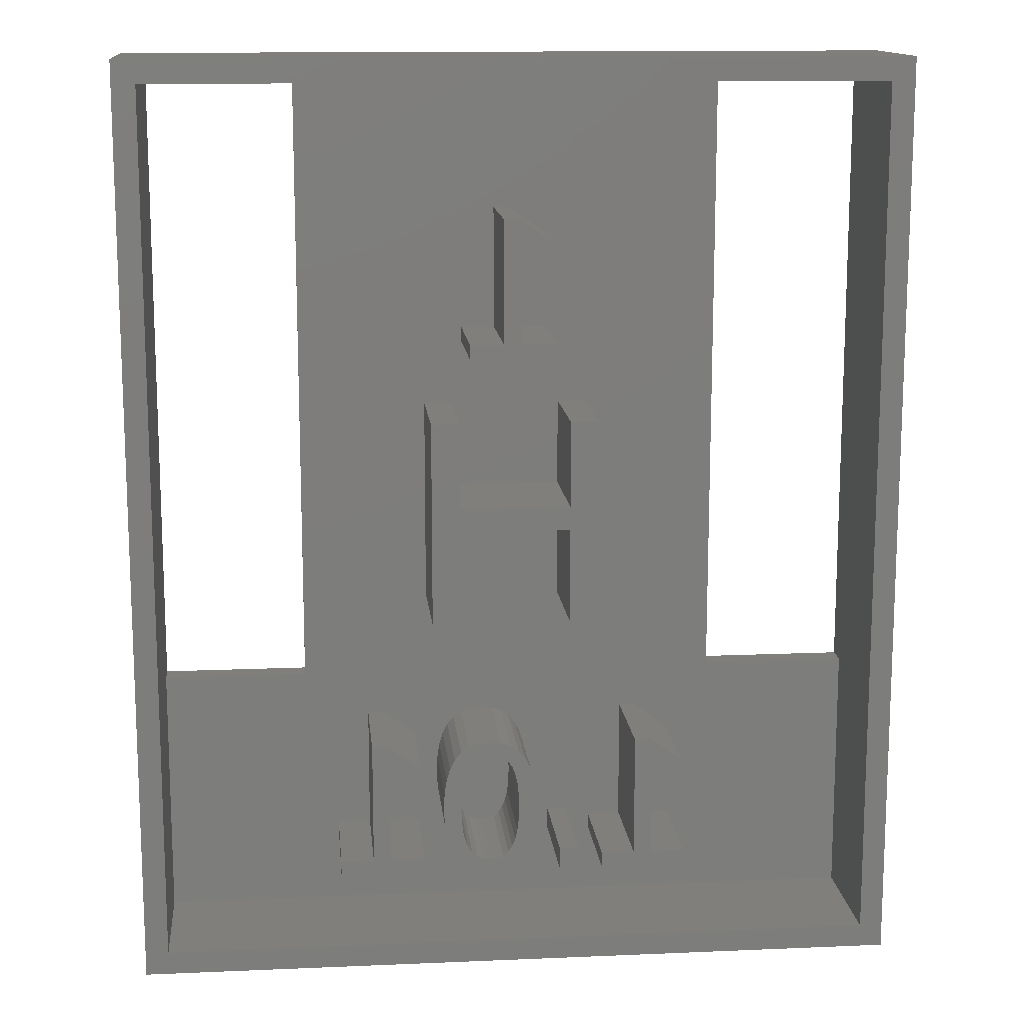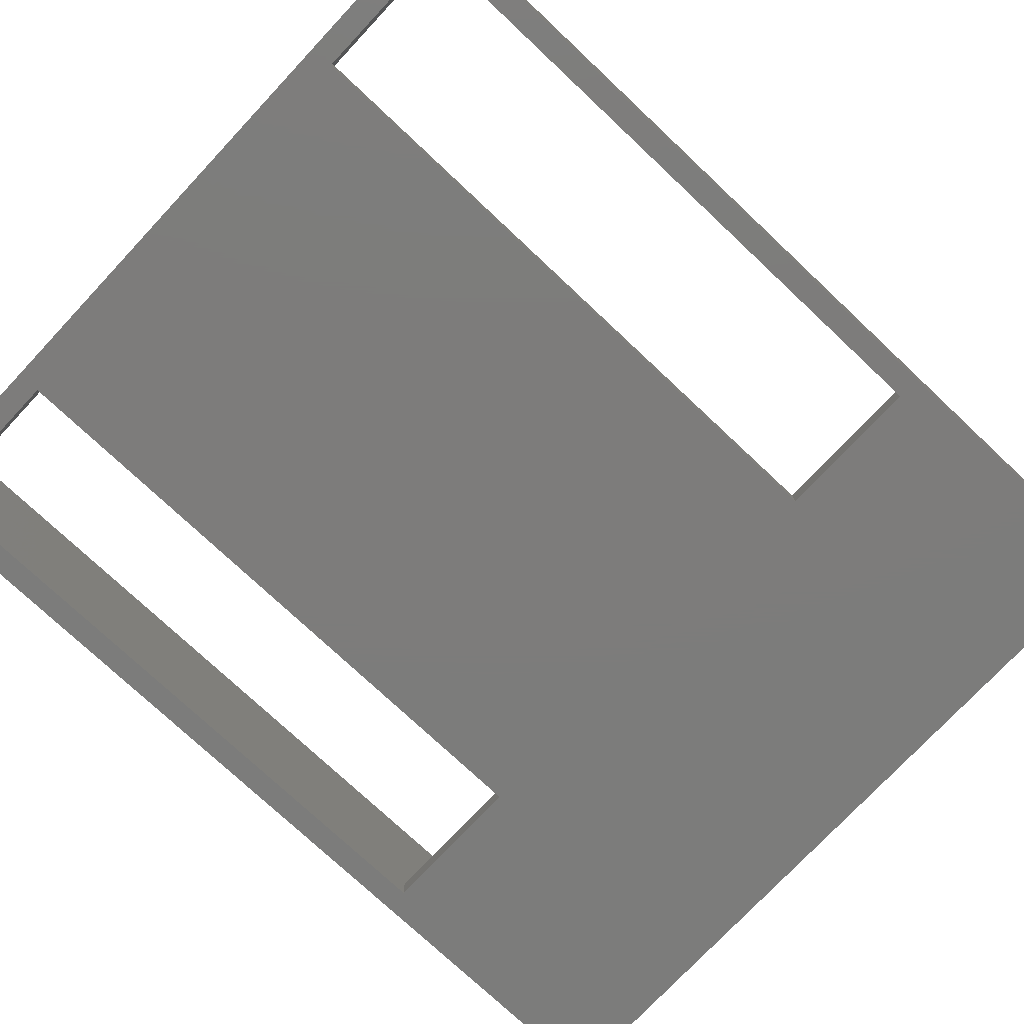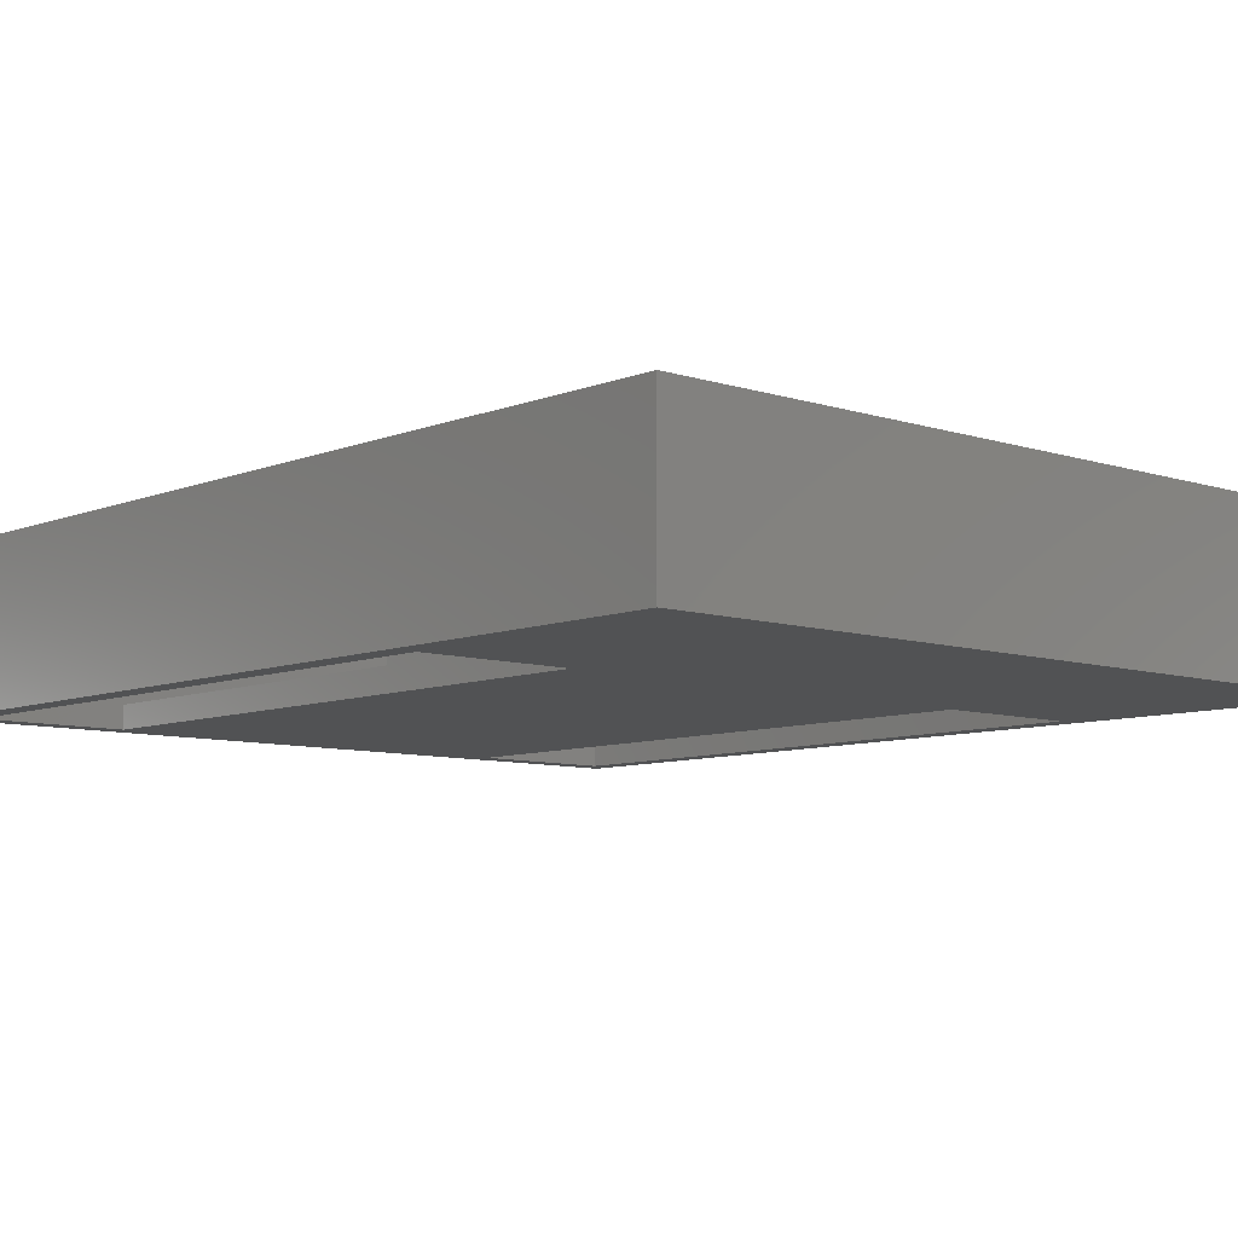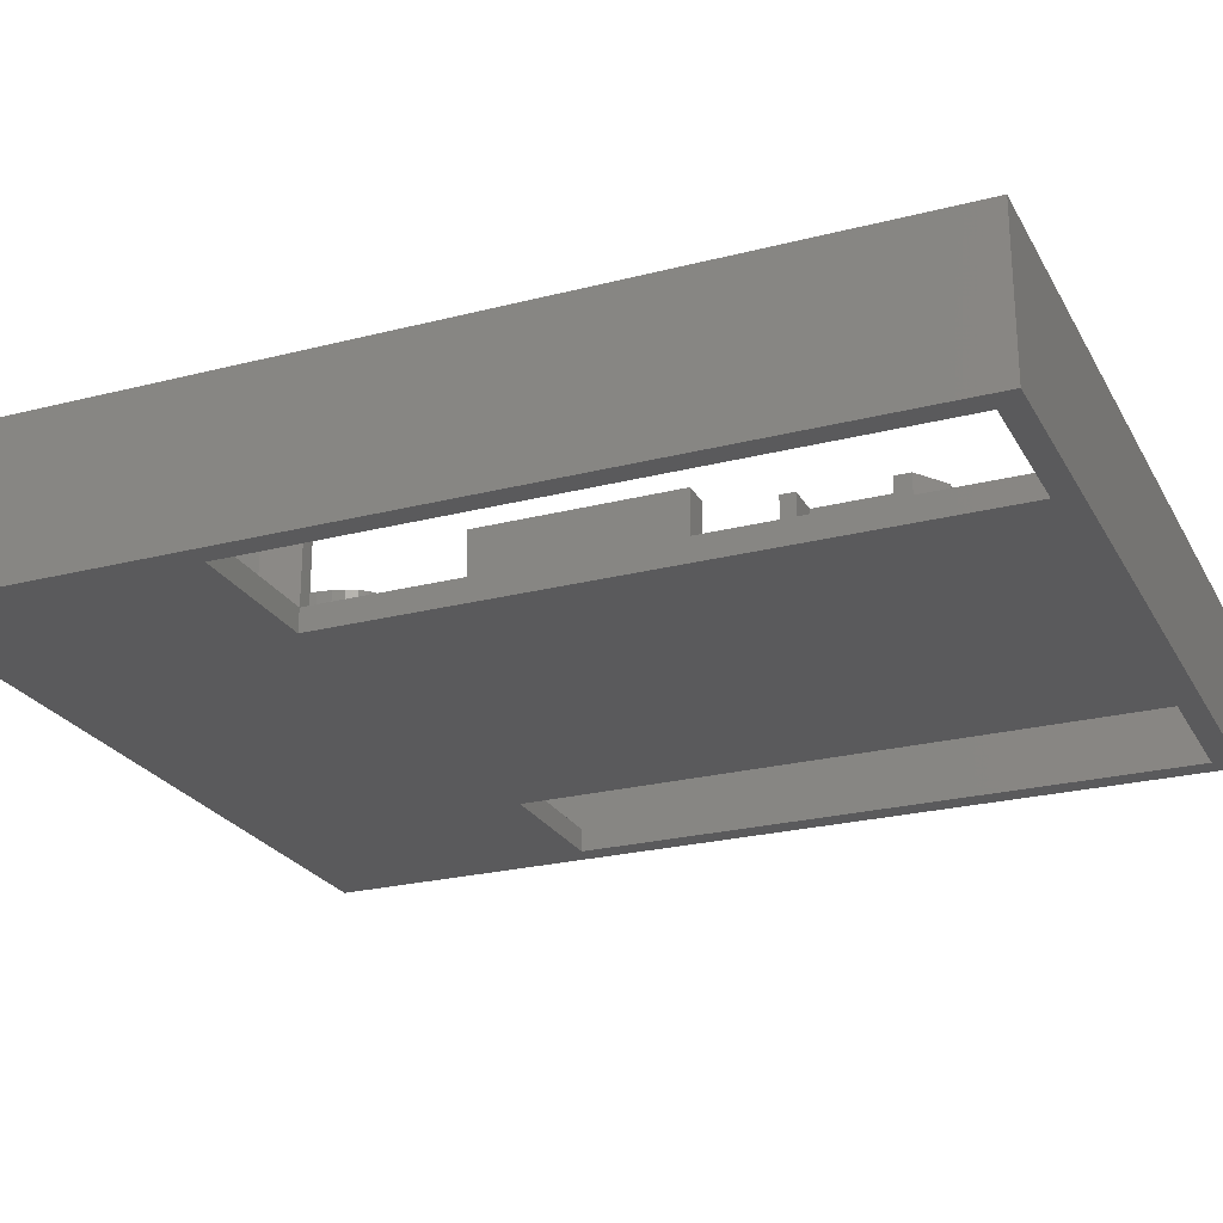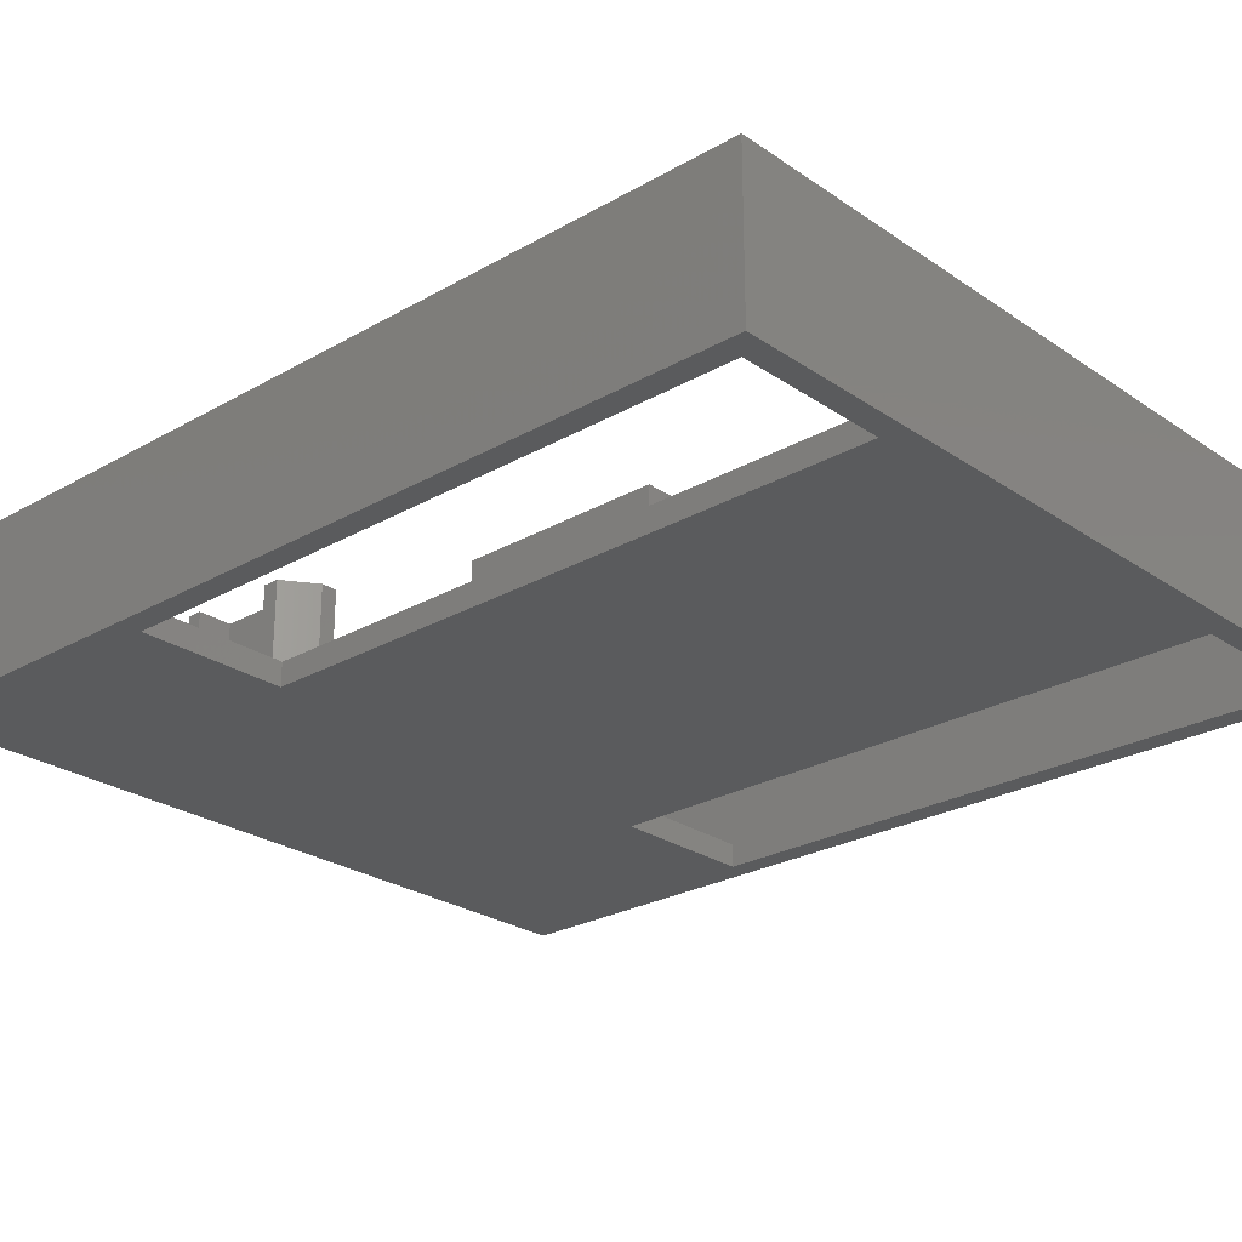
<metadata>
{"format":"stl","ext":"stl","renderer":"f3d","projection":"perspective","resolution":1024,"background":"white","views":[{"elev":13.5,"azim":-5.5,"up":"+Y"},{"elev":-75.8,"azim":-133.2,"up":"+Z"},{"elev":-8.0,"azim":-42.1,"up":"+Z"},{"elev":-24.4,"azim":112.9,"up":"+Z"},{"elev":-25.5,"azim":132.5,"up":"+Z"}]}
</metadata>
<code>
# stl→obj: 254 verts, 512 faces
v 25 -30 5
v 25 30 -5
v 25 30 5
v 25 -30 -5
v 23.5 28.5 5
v -23.5 28.5 5
v -25 30 5
v -23.5 -28.5 5
v 23.5 -28.5 5
v -25 -30 5
v 23.5 -12 -5
v 14 -12 -5
v -14 -12 -5
v 14 28.5 -5
v -25 -30 -5
v -25 30 -5
v -23.5 -12 -5
v 23.5 28.5 -5
v -14 28.5 -5
v -23.5 28.5 -5
v 23.5 -12 -3.5
v 23.5 -28.5 -3.5
v -8.546 -22.9 -3.5
v -4.907 -20.45 -3.5
v -6.529 -17.48 -3.5
v -8.546 -16.01 -3.5
v -6.269 -22.9 -3.5
v -3.794 -6.531 -3.5
v 3.445 -6.531 -3.5
v 3.445 -0.3072 -3.5
v 1.205 -20.46 -3.5
v 2.856 -22.47 -3.5
v 1.253 -19.39 -3.5
v 1.065 -17.38 -3.5
v 1.206 -18.31 -3.5
v 0.8308 -16.59 -3.5
v 0.5022 -15.94 -3.5
v 0.07172 -15.43 -3.5
v -0.4678 -15.07 -3.5
v -1.116 -14.86 -3.5
v -1.874 -14.79 -3.5
v -2.612 -14.86 -3.5
v -3.247 -15.08 -3.5
v -3.794 -0.3072 -3.5
v -5.608 -6.531 -3.5
v -8.641 -14.91 -3.5
v -3.777 -15.44 -3.5
v -6.529 -16.4 -3.5
v -4.534 -16.6 -3.5
v -4.769 -17.39 -3.5
v -4.205 -15.95 -3.5
v 7.904 -14.91 -3.5
v 4.093 -22.47 -3.5
v 5.26 6.845 -3.5
v 14 -12 -3.5
v 14 28.5 -3.5
v 11.07 -17.48 -3.5
v 11.07 -16.4 -3.5
v 5.26 -6.531 -3.5
v 8.957 -14.91 -3.5
v 5.728 -22.9 -3.5
v 7.904 -22.9 -3.5
v 2.27 17.4 -3.5
v 2.53 11 -3.5
v 3.445 6.845 -3.5
v 2.53 11.97 -3.5
v 2.27 18.48 -3.5
v 0.158 19.96 -3.5
v -14 28.5 -3.5
v -0.895 19.96 -3.5
v -3.071 11.97 -3.5
v -0.895 11.97 -3.5
v -5.608 6.845 -3.5
v -3.071 11 -3.5
v -3.794 6.845 -3.5
v -14 -12 -3.5
v -4.91 -18.32 -3.5
v -9.694 -14.91 -3.5
v -11.87 -22.9 -3.5
v -9.694 -22.9 -3.5
v 11.33 -22.9 -3.5
v 11.33 -23.88 -3.5
v 5.728 -23.88 -3.5
v 4.093 -23.88 -3.5
v 2.856 -23.88 -3.5
v 1.06 -21.38 -3.5
v 0.8178 -22.17 -3.5
v 0.4792 -22.83 -3.5
v 0.04428 -23.34 -3.5
v -0.4865 -23.71 -3.5
v -1.113 -23.93 -3.5
v -1.836 -24 -3.5
v -6.269 -23.88 -3.5
v -2.56 -23.93 -3.5
v -4.957 -19.39 -3.5
v -4.759 -21.37 -3.5
v -4.512 -22.16 -3.5
v -4.167 -22.82 -3.5
v -3.725 -23.34 -3.5
v -3.19 -23.71 -3.5
v -23.5 -28.5 -3.5
v -11.87 -23.88 -3.5
v -23.5 -12 -3.5
v 9.052 -22.9 -3.5
v 9.052 -16.01 -3.5
v 3.445 1.213 -3.5
v -3.794 1.213 -3.5
v 0.253 11.97 -3.5
v 0.253 18.87 -3.5
v -3.796 -19.39 -3.5
v 0.09923 -19.39 -3.5
v 0.07048 -18.48 -3.5
v -3.768 -18.49 -3.5
v -0.01576 -17.71 -3.5
v 0.0701 -20.28 -3.5
v -3.684 -17.72 -3.5
v -0.1595 -17.07 -3.5
v -3.766 -20.27 -3.5
v -3.544 -17.09 -3.5
v -0.3608 -16.57 -3.5
v -3.678 -21.02 -3.5
v -1.384 -15.77 -3.5
v -0.6278 -16.2 -3.5
v -0.01726 -21.05 -3.5
v -0.969 -15.93 -3.5
v -3.531 -21.66 -3.5
v -0.1629 -21.68 -3.5
v -1.874 -15.71 -3.5
v -3.326 -22.17 -3.5
v -3.349 -16.58 -3.5
v -0.3668 -22.19 -3.5
v -2.351 -15.77 -3.5
v -1.848 -23.07 -3.5
v -3.089 -16.2 -3.5
v -2.757 -15.93 -3.5
v -0.6344 -22.57 -3.5
v -1.375 -23.01 -3.5
v -0.9705 -22.85 -3.5
v -2.319 -23.01 -3.5
v -3.058 -22.56 -3.5
v -2.722 -22.84 -3.5
v 2.27 18.48 4
v 0.253 18.87 4
v 2.27 17.4 4
v -0.895 19.96 4
v 0.158 19.96 4
v 0.253 11.97 4
v 2.53 11 4
v 2.53 11.97 4
v -0.895 11.97 4
v -3.071 11 4
v -3.071 11.97 4
v -5.608 6.845 4
v -3.794 1.213 4
v -3.794 6.845 4
v -3.794 -0.3072 4
v -5.608 -6.531 4
v -3.794 -6.531 4
v 3.445 -0.3072 4
v 3.445 1.213 4
v 5.26 6.845 4
v 3.445 6.845 4
v 5.26 -6.531 4
v 3.445 -6.531 4
v 0.07048 -18.48 4
v 1.253 -19.39 4
v 1.206 -18.31 4
v -0.01576 -17.71 4
v 1.065 -17.38 4
v 0.0701 -20.28 4
v 0.09923 -19.39 4
v -0.1595 -17.07 4
v 0.8308 -16.59 4
v 1.205 -20.46 4
v -0.3608 -16.57 4
v 0.5022 -15.94 4
v -0.01726 -21.05 4
v 1.06 -21.38 4
v -0.6278 -16.2 4
v 0.07172 -15.43 4
v -0.4678 -15.07 4
v -0.969 -15.93 4
v -1.116 -14.86 4
v -1.384 -15.77 4
v -1.874 -14.79 4
v -1.874 -15.71 4
v -2.351 -15.77 4
v -2.612 -14.86 4
v -2.757 -15.93 4
v -3.247 -15.08 4
v -3.777 -15.44 4
v -3.089 -16.2 4
v -4.205 -15.95 4
v -3.349 -16.58 4
v -4.534 -16.6 4
v -3.544 -17.09 4
v -4.769 -17.39 4
v -3.684 -17.72 4
v -4.91 -18.32 4
v -4.907 -20.45 4
v -3.796 -19.39 4
v -4.957 -19.39 4
v -3.768 -18.49 4
v -4.759 -21.37 4
v -4.512 -22.16 4
v -4.167 -22.82 4
v -0.1629 -21.68 4
v 0.8178 -22.17 4
v -0.3668 -22.19 4
v 0.4792 -22.83 4
v -0.6344 -22.57 4
v 0.04428 -23.34 4
v -0.9705 -22.85 4
v -0.4865 -23.71 4
v -1.113 -23.93 4
v -1.375 -23.01 4
v -1.836 -24 4
v -1.848 -23.07 4
v -2.319 -23.01 4
v -2.56 -23.93 4
v -2.722 -22.84 4
v -3.725 -23.34 4
v -3.058 -22.56 4
v -3.19 -23.71 4
v -3.326 -22.17 4
v -3.531 -21.66 4
v -3.678 -21.02 4
v -3.766 -20.27 4
v 11.07 -16.4 4
v 9.052 -16.01 4
v 11.07 -17.48 4
v 7.904 -14.91 4
v 8.957 -14.91 4
v 9.052 -22.9 4
v 11.33 -23.88 4
v 11.33 -22.9 4
v 7.904 -22.9 4
v 5.728 -23.88 4
v 5.728 -22.9 4
v -6.529 -16.4 4
v -8.546 -16.01 4
v -6.529 -17.48 4
v -9.694 -14.91 4
v -8.641 -14.91 4
v -8.546 -22.9 4
v -6.269 -23.88 4
v -6.269 -22.9 4
v -9.694 -22.9 4
v -11.87 -23.88 4
v -11.87 -22.9 4
v 2.856 -22.47 4
v 4.093 -23.88 4
v 4.093 -22.47 4
v 2.856 -23.88 4
f 1 2 3
f 2 1 4
f 3 5 1
f 3 6 5
f 6 7 8
f 7 6 3
f 9 1 5
f 8 1 9
f 8 10 1
f 10 8 7
f 4 11 2
f 4 12 11
f 12 13 14
f 4 13 12
f 15 13 4
f 16 17 15
f 13 15 17
f 18 2 11
f 14 2 18
f 19 14 13
f 19 2 14
f 16 19 20
f 19 16 2
f 17 16 20
f 15 7 16
f 7 15 10
f 2 7 3
f 7 2 16
f 15 1 10
f 1 15 4
f 21 18 11
f 18 21 5
f 9 21 22
f 21 9 5
f 23 24 25
f 23 25 26
f 24 23 27
f 28 29 30
f 31 32 33
f 29 34 32
f 32 35 33
f 32 34 35
f 29 36 34
f 29 37 36
f 29 38 37
f 29 39 38
f 40 29 28
f 29 40 39
f 40 28 41
f 41 28 42
f 42 28 43
f 28 30 44
f 45 43 28
f 46 43 45
f 43 46 47
f 48 47 46
f 49 48 50
f 25 50 48
f 47 48 51
f 32 52 29
f 52 32 53
f 54 55 56
f 57 55 58
f 59 55 54
f 60 55 59
f 52 61 62
f 55 60 58
f 29 52 59
f 60 59 52
f 63 54 56
f 54 64 65
f 64 54 66
f 63 56 67
f 56 68 67
f 69 68 56
f 70 71 72
f 73 74 71
f 74 73 75
f 69 71 70
f 76 45 73
f 50 25 77
f 51 48 49
f 78 45 76
f 78 79 80
f 45 78 46
f 78 76 79
f 76 73 69
f 71 69 73
f 68 69 70
f 81 21 55
f 21 81 22
f 82 22 81
f 83 22 82
f 52 53 61
f 84 61 53
f 61 84 83
f 84 22 83
f 85 22 84
f 86 32 31
f 87 32 86
f 88 32 87
f 32 88 85
f 89 85 88
f 90 85 89
f 91 85 90
f 92 85 91
f 85 92 22
f 93 92 94
f 25 95 77
f 25 24 95
f 27 96 24
f 27 97 96
f 27 98 97
f 93 98 27
f 98 93 99
f 99 93 100
f 100 93 94
f 92 93 101
f 101 93 102
f 103 79 76
f 101 79 103
f 92 101 22
f 79 101 102
f 55 57 81
f 104 57 105
f 57 104 81
f 75 65 64
f 75 64 74
f 65 75 106
f 106 75 107
f 54 63 66
f 108 63 109
f 63 108 66
f 110 111 112
f 113 112 114
f 111 110 115
f 116 114 117
f 118 115 110
f 119 117 120
f 121 115 118
f 122 120 123
f 115 121 124
f 122 123 125
f 126 124 121
f 124 126 127
f 120 122 128
f 129 127 126
f 130 120 128
f 127 129 131
f 130 128 132
f 133 131 129
f 134 132 135
f 131 133 136
f 132 134 130
f 136 137 138
f 120 130 119
f 136 133 137
f 117 119 116
f 133 129 139
f 114 116 113
f 140 139 129
f 112 113 110
f 139 140 141
f 6 103 20
f 8 103 6
f 103 8 101
f 20 103 17
f 6 69 5
f 20 69 6
f 69 20 19
f 56 5 69
f 18 56 14
f 56 18 5
f 22 8 9
f 8 22 101
f 55 14 56
f 14 55 12
f 11 55 21
f 55 11 12
f 13 69 19
f 69 13 76
f 13 103 76
f 103 13 17
f 142 143 144
f 145 143 146
f 146 143 142
f 147 148 149
f 143 145 150
f 143 150 147
f 151 147 150
f 151 150 152
f 147 151 148
f 153 154 155
f 154 153 156
f 157 156 153
f 156 157 158
f 154 159 160
f 159 154 156
f 160 161 162
f 159 161 160
f 161 159 163
f 163 159 164
f 165 166 167
f 168 167 169
f 170 166 171
f 172 169 173
f 166 170 174
f 175 173 176
f 177 174 170
f 174 177 178
f 179 176 180
f 166 165 171
f 167 168 165
f 169 172 168
f 173 175 172
f 179 180 181
f 176 179 175
f 181 182 179
f 183 182 181
f 183 184 182
f 185 184 183
f 185 186 184
f 185 187 186
f 188 187 185
f 188 189 187
f 190 189 188
f 191 189 190
f 189 191 192
f 193 192 191
f 192 193 194
f 195 194 193
f 194 195 196
f 197 196 195
f 196 197 198
f 199 198 197
f 200 201 202
f 198 199 203
f 204 201 200
f 202 203 199
f 205 201 204
f 203 202 201
f 201 205 206
f 207 178 177
f 178 207 208
f 209 208 207
f 208 209 210
f 211 210 209
f 210 211 212
f 213 212 211
f 212 213 214
f 213 215 214
f 216 215 213
f 216 217 215
f 218 217 216
f 219 217 218
f 219 220 217
f 221 220 219
f 222 221 223
f 221 224 220
f 206 223 225
f 206 225 226
f 206 226 227
f 221 222 224
f 206 227 228
f 206 228 201
f 223 206 222
f 229 230 231
f 232 230 233
f 233 230 229
f 234 235 236
f 230 232 237
f 230 237 234
f 238 234 237
f 238 237 239
f 234 238 235
f 240 241 242
f 243 241 244
f 244 241 240
f 245 246 247
f 241 243 248
f 241 248 245
f 249 245 248
f 249 248 250
f 245 249 246
f 251 252 253
f 252 251 254
f 72 152 150
f 152 72 71
f 72 145 70
f 145 72 150
f 68 145 146
f 145 68 70
f 67 146 142
f 146 67 68
f 144 67 142
f 67 144 63
f 109 144 143
f 144 109 63
f 147 109 143
f 109 147 108
f 66 147 149
f 147 66 108
f 148 66 149
f 66 148 64
f 74 148 151
f 148 74 64
f 74 152 71
f 152 74 151
f 44 159 156
f 159 44 30
f 158 44 156
f 44 158 28
f 45 158 157
f 158 45 28
f 45 153 73
f 153 45 157
f 75 153 155
f 153 75 73
f 154 75 155
f 75 154 107
f 106 154 160
f 154 106 107
f 106 162 65
f 162 106 160
f 54 162 161
f 162 54 65
f 163 54 161
f 54 163 59
f 29 163 164
f 163 29 59
f 29 159 30
f 159 29 164
f 100 220 224
f 220 100 94
f 99 224 222
f 224 99 100
f 99 206 98
f 206 99 222
f 98 205 97
f 205 98 206
f 97 204 96
f 204 97 205
f 96 200 24
f 200 96 204
f 24 202 95
f 202 24 200
f 95 199 77
f 199 95 202
f 77 197 50
f 197 77 199
f 50 195 49
f 195 50 197
f 49 193 51
f 193 49 195
f 51 191 47
f 191 51 193
f 43 191 190
f 191 43 47
f 42 190 188
f 190 42 43
f 41 188 185
f 188 41 42
f 40 185 183
f 185 40 41
f 39 183 181
f 183 39 40
f 38 181 180
f 181 38 39
f 176 38 180
f 38 176 37
f 173 37 176
f 37 173 36
f 169 36 173
f 36 169 34
f 167 34 169
f 34 167 35
f 166 35 167
f 35 166 33
f 174 33 166
f 33 174 31
f 178 31 174
f 31 178 86
f 208 86 178
f 86 208 87
f 210 87 208
f 87 210 88
f 212 88 210
f 88 212 89
f 90 212 214
f 212 90 89
f 91 214 215
f 214 91 90
f 92 215 217
f 215 92 91
f 94 217 220
f 217 94 92
f 138 216 213
f 216 138 137
f 136 213 211
f 213 136 138
f 136 209 131
f 209 136 211
f 131 207 127
f 207 131 209
f 127 177 124
f 177 127 207
f 124 170 115
f 170 124 177
f 115 171 111
f 171 115 170
f 111 165 112
f 165 111 171
f 112 168 114
f 168 112 165
f 114 172 117
f 172 114 168
f 117 175 120
f 175 117 172
f 120 179 123
f 179 120 175
f 125 179 182
f 179 125 123
f 122 182 184
f 182 122 125
f 128 184 186
f 184 128 122
f 132 186 187
f 186 132 128
f 135 187 189
f 187 135 132
f 134 189 192
f 189 134 135
f 194 134 192
f 134 194 130
f 196 130 194
f 130 196 119
f 198 119 196
f 119 198 116
f 203 116 198
f 116 203 113
f 201 113 203
f 113 201 110
f 228 110 201
f 110 228 118
f 227 118 228
f 118 227 121
f 226 121 227
f 121 226 126
f 225 126 226
f 126 225 129
f 223 129 225
f 129 223 140
f 141 223 221
f 223 141 140
f 139 221 219
f 221 139 141
f 133 219 218
f 219 133 139
f 137 218 216
f 218 137 133
f 62 239 237
f 239 62 61
f 62 232 52
f 232 62 237
f 60 232 233
f 232 60 52
f 58 233 229
f 233 58 60
f 231 58 229
f 58 231 57
f 105 231 230
f 231 105 57
f 234 105 230
f 105 234 104
f 81 234 236
f 234 81 104
f 235 81 236
f 81 235 82
f 83 235 238
f 235 83 82
f 83 239 61
f 239 83 238
f 80 250 248
f 250 80 79
f 80 243 78
f 243 80 248
f 46 243 244
f 243 46 78
f 48 244 240
f 244 48 46
f 242 48 240
f 48 242 25
f 26 242 241
f 242 26 25
f 245 26 241
f 26 245 23
f 27 245 247
f 245 27 23
f 246 27 247
f 27 246 93
f 102 246 249
f 246 102 93
f 102 250 79
f 250 102 249
f 53 251 253
f 251 53 32
f 252 53 253
f 53 252 84
f 85 252 254
f 252 85 84
f 85 251 32
f 251 85 254

</code>
